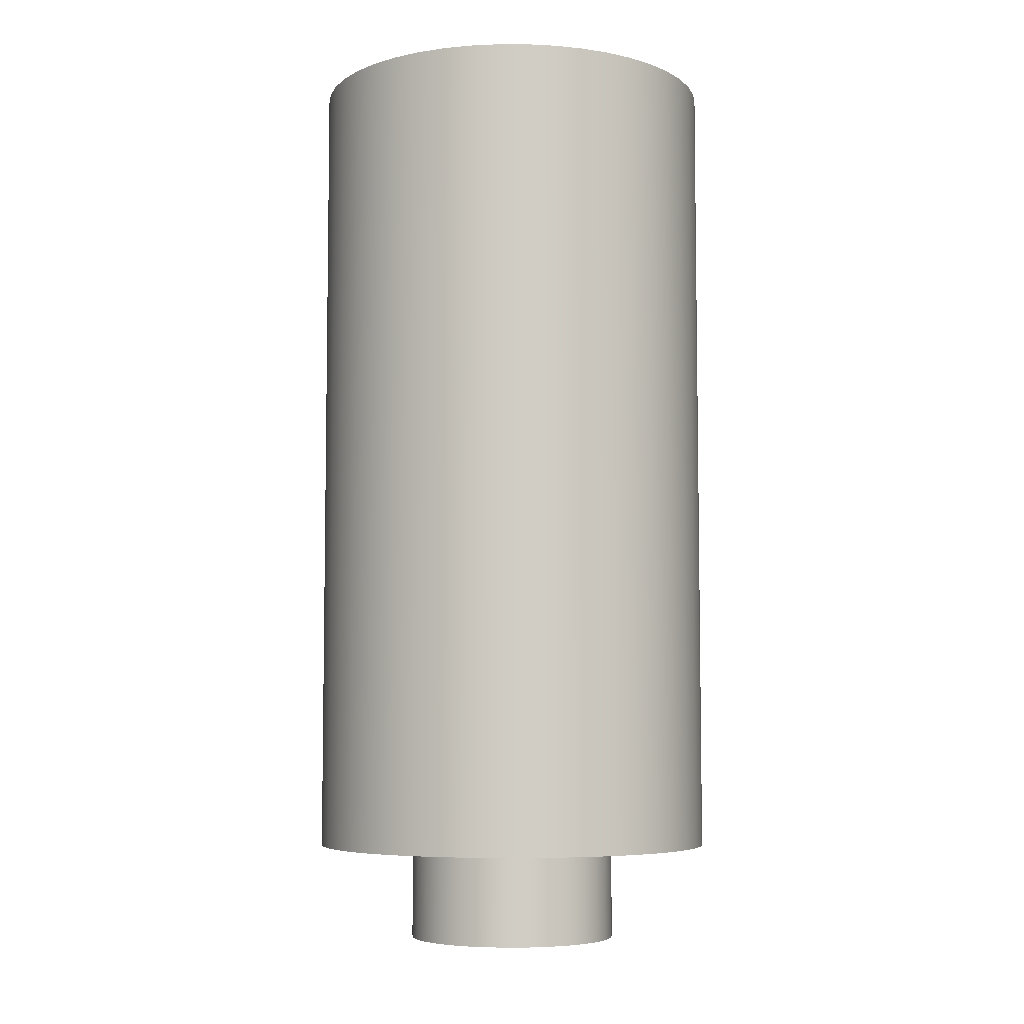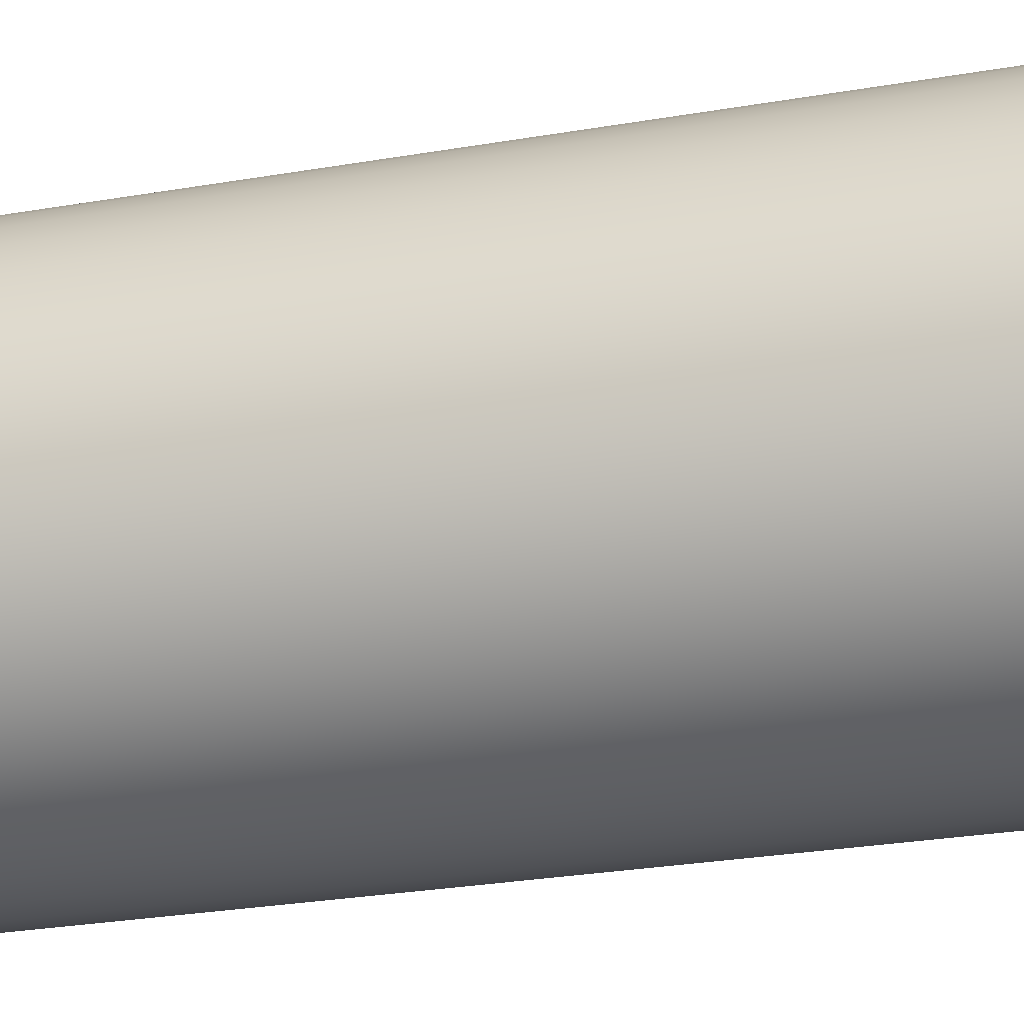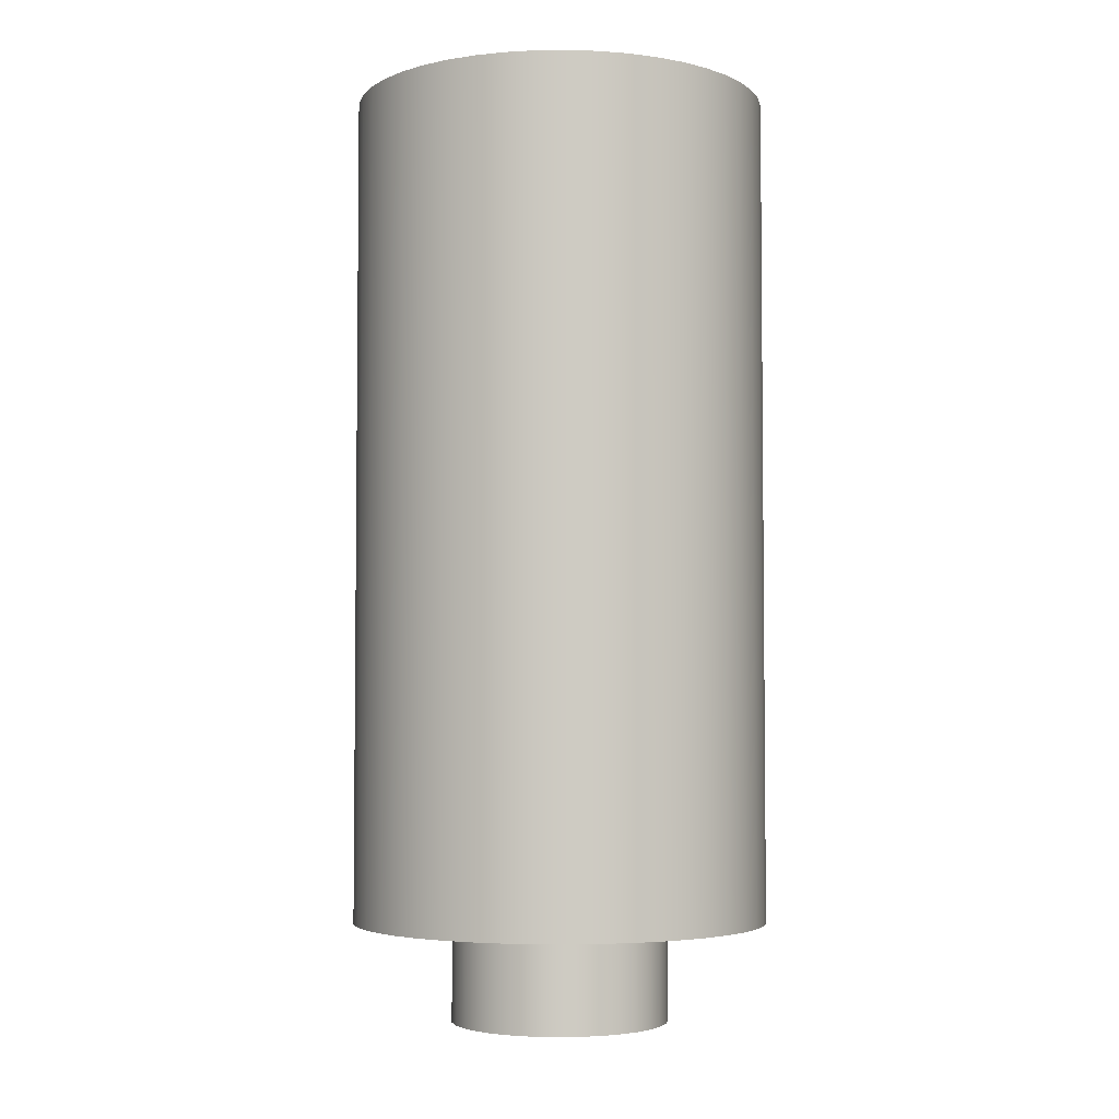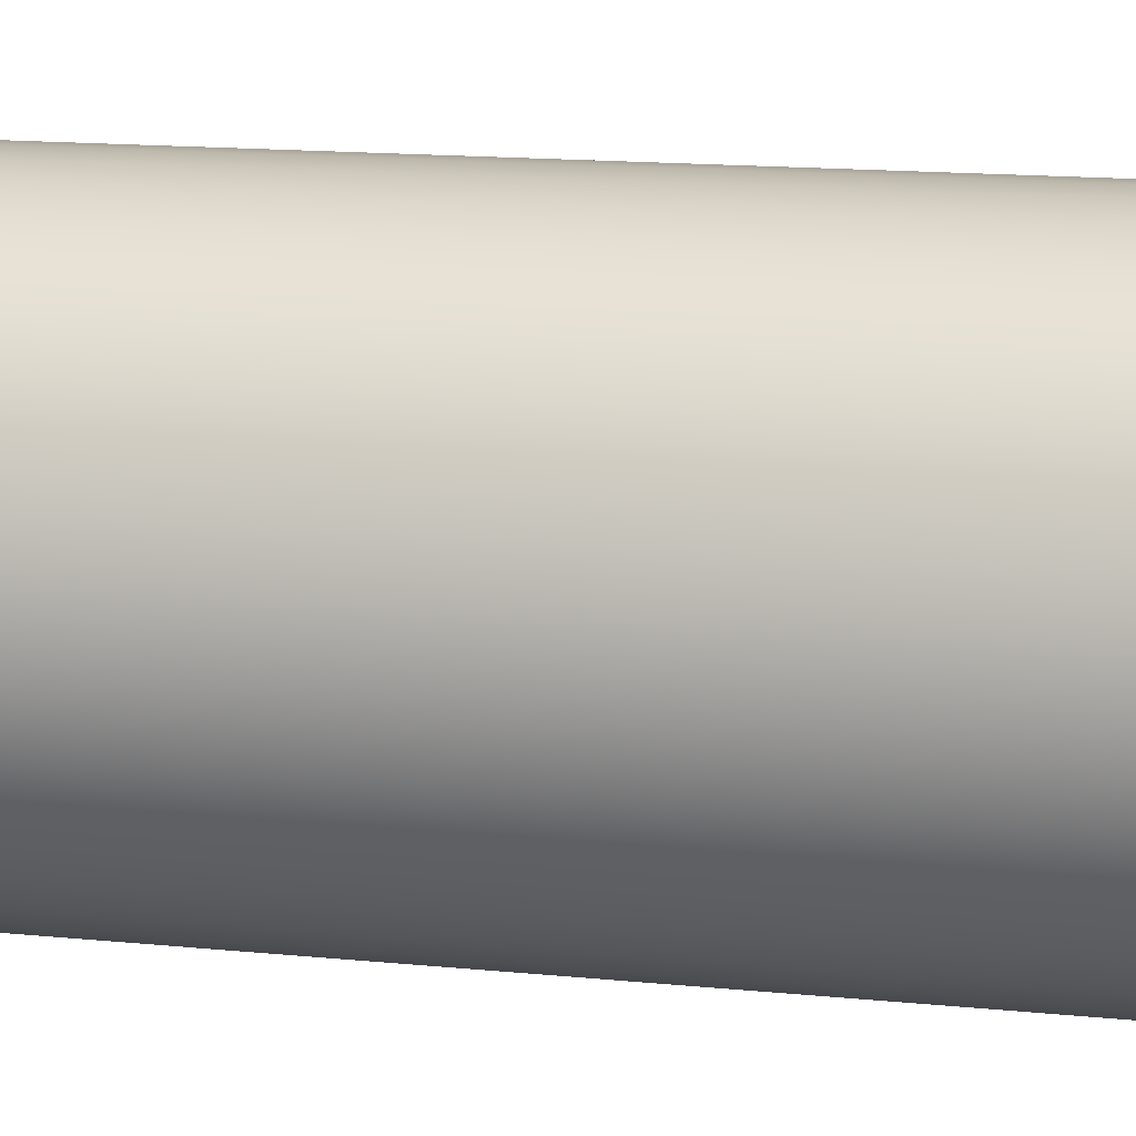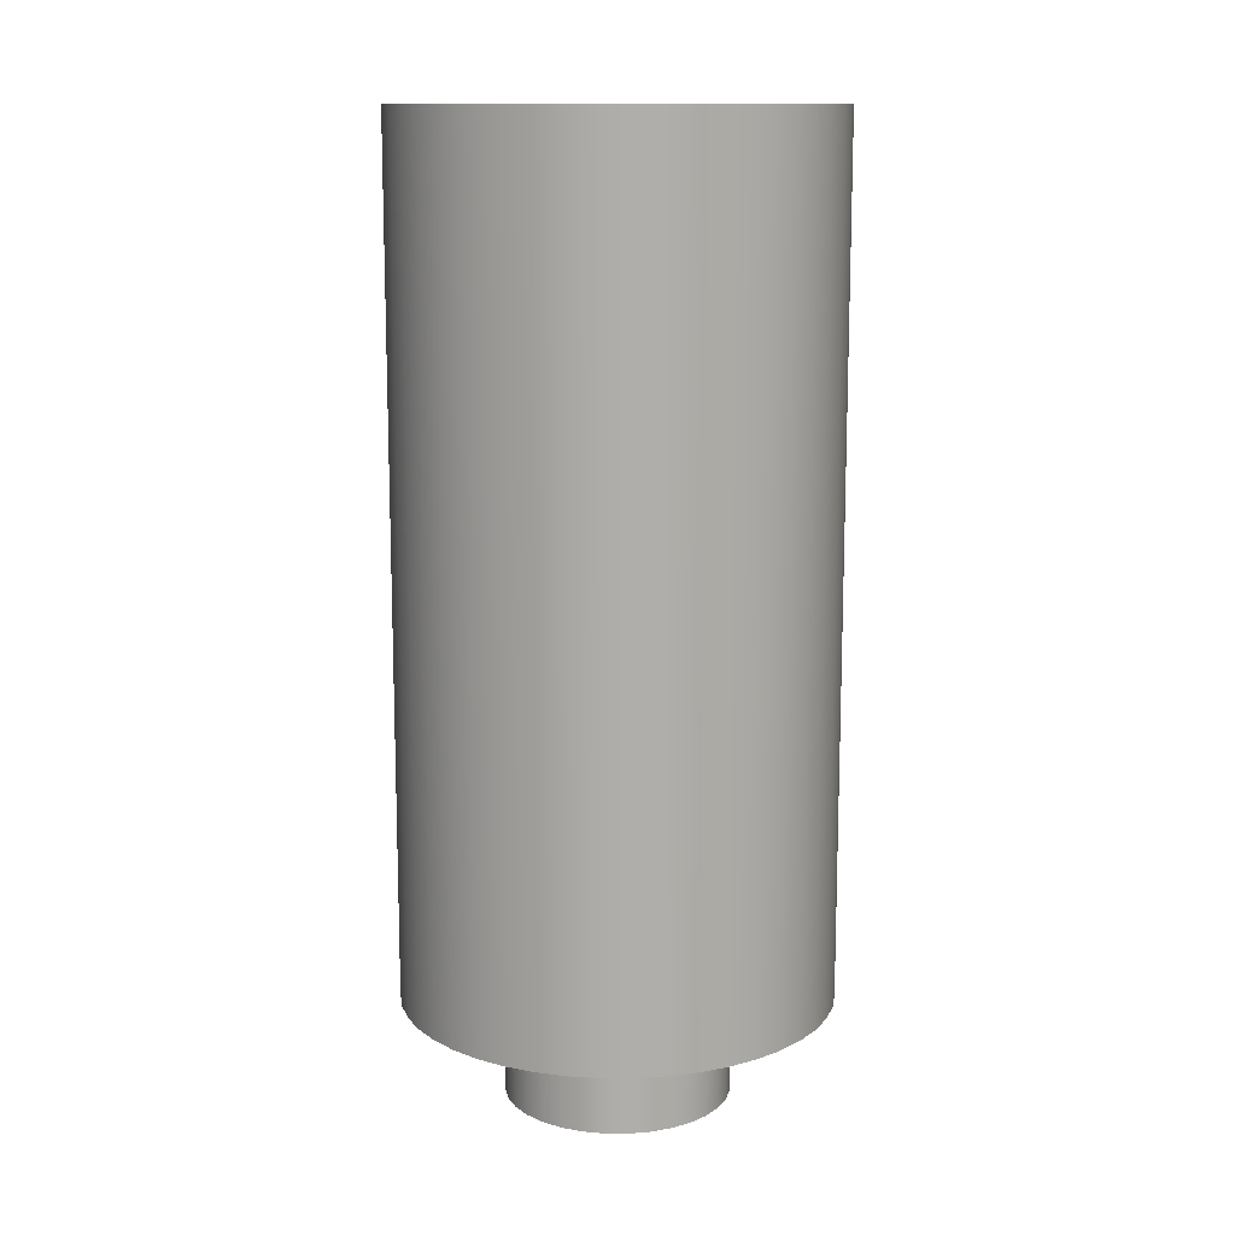
<metadata>
{"format":"obj","ext":"obj","renderer":"f3d","projection":"perspective","resolution":1024,"background":"white","views":[{"elev":-6.0,"azim":12.1,"up":"+Z"},{"elev":-27.6,"azim":104.9,"up":"+Y"},{"elev":-4.0,"azim":-132.5,"up":"+Z"},{"elev":14.3,"azim":102.7,"up":"+Y"},{"elev":12.6,"azim":28.9,"up":"+Z"}]}
</metadata>
<code>
v -1.05 -1.286e-16 2.1
v -1.039 -0.1494 2.1
v -1.007 -0.2958 2.1
v -0.9551 -0.4362 2.1
v -0.8833 -0.5677 2.1
v -0.7935 -0.6876 2.1
v -0.6876 -0.7935 2.1
v -0.5677 -0.8833 2.1
v -0.4362 -0.9551 2.1
v -0.2958 -1.007 2.1
v -0.1494 -1.039 2.1
v 6.429e-17 -1.05 2.1
v 0.1494 -1.039 2.1
v 0.2958 -1.007 2.1
v 0.4362 -0.9551 2.1
v 0.5677 -0.8833 2.1
v 0.6876 -0.7935 2.1
v 0.7935 -0.6876 2.1
v 0.8833 -0.5677 2.1
v 0.9551 -0.4362 2.1
v 1.007 -0.2958 2.1
v 1.039 -0.1494 2.1
v 1.05 0 2.1
v 1.039 0.1494 2.1
v 1.007 0.2958 2.1
v 0.9551 0.4362 2.1
v 0.8833 0.5677 2.1
v 0.7935 0.6876 2.1
v 0.6876 0.7935 2.1
v 0.5677 0.8833 2.1
v 0.4362 0.9551 2.1
v 0.2958 1.007 2.1
v 0.1494 1.039 2.1
v 6.429e-17 1.05 2.1
v -0.1494 1.039 2.1
v -0.2958 1.007 2.1
v -0.4362 0.9551 2.1
v -0.5677 0.8833 2.1
v -0.6876 0.7935 2.1
v -0.7935 0.6876 2.1
v -0.8833 0.5677 2.1
v -0.9551 0.4362 2.1
v -1.007 0.2958 2.1
v -1.039 0.1494 2.1
v 0.55 -6.736e-17 -2.1
v 0.5394 0.1073 -2.1
v 0.5081 0.2105 -2.1
v 0.4573 0.3056 -2.1
v 0.3889 0.3889 -2.1
v 0.3056 0.4573 -2.1
v 0.2105 0.5081 -2.1
v 0.1073 0.5394 -2.1
v -3.368e-17 0.55 -2.1
v -0.1073 0.5394 -2.1
v -0.2105 0.5081 -2.1
v -0.3056 0.4573 -2.1
v -0.3889 0.3889 -2.1
v -0.4573 0.3056 -2.1
v -0.5081 0.2105 -2.1
v -0.5394 0.1073 -2.1
v -0.55 0 -2.1
v -0.5394 -0.1073 -2.1
v -0.5081 -0.2105 -2.1
v -0.4573 -0.3056 -2.1
v -0.3889 -0.3889 -2.1
v -0.3056 -0.4573 -2.1
v -0.2105 -0.5081 -2.1
v -0.1073 -0.5394 -2.1
v -3.368e-17 -0.55 -2.1
v 0.1073 -0.5394 -2.1
v 0.2105 -0.5081 -2.1
v 0.3056 -0.4573 -2.1
v 0.3889 -0.3889 -2.1
v 0.4573 -0.3056 -2.1
v 0.5081 -0.2105 -2.1
v 0.5394 -0.1073 -2.1
v -1.05 -1.286e-16 -2.1
v -1.039 0.1494 -2.1
v -1.007 0.2958 -2.1
v -0.9551 0.4362 -2.1
v -0.8833 0.5677 -2.1
v -0.7935 0.6876 -2.1
v -0.6876 0.7935 -2.1
v -0.5677 0.8833 -2.1
v -0.4362 0.9551 -2.1
v -0.2958 1.007 -2.1
v -0.1494 1.039 -2.1
v 6.429e-17 1.05 -2.1
v 0.1494 1.039 -2.1
v 0.2958 1.007 -2.1
v 0.4362 0.9551 -2.1
v 0.5677 0.8833 -2.1
v 0.6876 0.7935 -2.1
v 0.7935 0.6876 -2.1
v 0.8833 0.5677 -2.1
v 0.9551 0.4362 -2.1
v 1.007 0.2958 -2.1
v 1.039 0.1494 -2.1
v 1.05 0 -2.1
v 1.039 -0.1494 -2.1
v 1.007 -0.2958 -2.1
v 0.9551 -0.4362 -2.1
v 0.8833 -0.5677 -2.1
v 0.7935 -0.6876 -2.1
v 0.6876 -0.7935 -2.1
v 0.5677 -0.8833 -2.1
v 0.4362 -0.9551 -2.1
v 0.2958 -1.007 -2.1
v 0.1494 -1.039 -2.1
v 6.429e-17 -1.05 -2.1
v -0.1494 -1.039 -2.1
v -0.2958 -1.007 -2.1
v -0.4362 -0.9551 -2.1
v -0.5677 -0.8833 -2.1
v -0.6876 -0.7935 -2.1
v -0.7935 -0.6876 -2.1
v -0.8833 -0.5677 -2.1
v -0.9551 -0.4362 -2.1
v -1.007 -0.2958 -2.1
v -1.039 -0.1494 -2.1
v 0.55 -6.736e-17 -2.6
v 0.5394 -0.1073 -2.6
v 0.5081 -0.2105 -2.6
v 0.4573 -0.3056 -2.6
v 0.3889 -0.3889 -2.6
v 0.3056 -0.4573 -2.6
v 0.2105 -0.5081 -2.6
v 0.1073 -0.5394 -2.6
v -3.368e-17 -0.55 -2.6
v -0.1073 -0.5394 -2.6
v -0.2105 -0.5081 -2.6
v -0.3056 -0.4573 -2.6
v -0.3889 -0.3889 -2.6
v -0.4573 -0.3056 -2.6
v -0.5081 -0.2105 -2.6
v -0.5394 -0.1073 -2.6
v -0.55 0 -2.6
v -0.5394 0.1073 -2.6
v -0.5081 0.2105 -2.6
v -0.4573 0.3056 -2.6
v -0.3889 0.3889 -2.6
v -0.3056 0.4573 -2.6
v -0.2105 0.5081 -2.6
v -0.1073 0.5394 -2.6
v -3.368e-17 0.55 -2.6
v 0.1073 0.5394 -2.6
v 0.2105 0.5081 -2.6
v 0.3056 0.4573 -2.6
v 0.3889 0.3889 -2.6
v 0.4573 0.3056 -2.6
v 0.5081 0.2105 -2.6
v 0.5394 0.1073 -2.6
v -1.05 -1.286e-16 -2.1
v -1.039 -0.1494 -2.1
v -1.007 -0.2958 -2.1
v -0.9551 -0.4362 -2.1
v -0.8833 -0.5677 -2.1
v -0.7935 -0.6876 -2.1
v -0.6876 -0.7935 -2.1
v -0.5677 -0.8833 -2.1
v -0.4362 -0.9551 -2.1
v -0.2958 -1.007 -2.1
v -0.1494 -1.039 -2.1
v 6.429e-17 -1.05 -2.1
v 0.1494 -1.039 -2.1
v 0.2958 -1.007 -2.1
v 0.4362 -0.9551 -2.1
v 0.5677 -0.8833 -2.1
v 0.6876 -0.7935 -2.1
v 0.7935 -0.6876 -2.1
v 0.8833 -0.5677 -2.1
v 0.9551 -0.4362 -2.1
v 1.007 -0.2958 -2.1
v 1.039 -0.1494 -2.1
v 1.05 0 -2.1
v 1.039 0.1494 -2.1
v 1.007 0.2958 -2.1
v 0.9551 0.4362 -2.1
v 0.8833 0.5677 -2.1
v 0.7935 0.6876 -2.1
v 0.6876 0.7935 -2.1
v 0.5677 0.8833 -2.1
v 0.4362 0.9551 -2.1
v 0.2958 1.007 -2.1
v 0.1494 1.039 -2.1
v 6.429e-17 1.05 -2.1
v -0.1494 1.039 -2.1
v -0.2958 1.007 -2.1
v -0.4362 0.9551 -2.1
v -0.5677 0.8833 -2.1
v -0.6876 0.7935 -2.1
v -0.7935 0.6876 -2.1
v -0.8833 0.5677 -2.1
v -0.9551 0.4362 -2.1
v -1.007 0.2958 -2.1
v -1.039 0.1494 -2.1
v -1.05 -1.286e-16 2.1
v -1.039 0.1494 2.1
v -1.007 0.2958 2.1
v -0.9551 0.4362 2.1
v -0.8833 0.5677 2.1
v -0.7935 0.6876 2.1
v -0.6876 0.7935 2.1
v -0.5677 0.8833 2.1
v -0.4362 0.9551 2.1
v -0.2958 1.007 2.1
v -0.1494 1.039 2.1
v 6.429e-17 1.05 2.1
v 0.1494 1.039 2.1
v 0.2958 1.007 2.1
v 0.4362 0.9551 2.1
v 0.5677 0.8833 2.1
v 0.6876 0.7935 2.1
v 0.7935 0.6876 2.1
v 0.8833 0.5677 2.1
v 0.9551 0.4362 2.1
v 1.007 0.2958 2.1
v 1.039 0.1494 2.1
v 1.05 0 2.1
v 1.039 -0.1494 2.1
v 1.007 -0.2958 2.1
v 0.9551 -0.4362 2.1
v 0.8833 -0.5677 2.1
v 0.7935 -0.6876 2.1
v 0.6876 -0.7935 2.1
v 0.5677 -0.8833 2.1
v 0.4362 -0.9551 2.1
v 0.2958 -1.007 2.1
v 0.1494 -1.039 2.1
v 6.429e-17 -1.05 2.1
v -0.1494 -1.039 2.1
v -0.2958 -1.007 2.1
v -0.4362 -0.9551 2.1
v -0.5677 -0.8833 2.1
v -0.6876 -0.7935 2.1
v -0.7935 -0.6876 2.1
v -0.8833 -0.5677 2.1
v -0.9551 -0.4362 2.1
v -1.007 -0.2958 2.1
v -1.039 -0.1494 2.1
v -1.05 -1.286e-16 -2.1
v -1.05 -1.286e-16 2.1
v 0.55 -6.736e-17 -2.6
v 0.5394 0.1073 -2.6
v 0.5081 0.2105 -2.6
v 0.4573 0.3056 -2.6
v 0.3889 0.3889 -2.6
v 0.3056 0.4573 -2.6
v 0.2105 0.5081 -2.6
v 0.1073 0.5394 -2.6
v -3.368e-17 0.55 -2.6
v -0.1073 0.5394 -2.6
v -0.2105 0.5081 -2.6
v -0.3056 0.4573 -2.6
v -0.3889 0.3889 -2.6
v -0.4573 0.3056 -2.6
v -0.5081 0.2105 -2.6
v -0.5394 0.1073 -2.6
v -0.55 0 -2.6
v -0.5394 -0.1073 -2.6
v -0.5081 -0.2105 -2.6
v -0.4573 -0.3056 -2.6
v -0.3889 -0.3889 -2.6
v -0.3056 -0.4573 -2.6
v -0.2105 -0.5081 -2.6
v -0.1073 -0.5394 -2.6
v -3.368e-17 -0.55 -2.6
v 0.1073 -0.5394 -2.6
v 0.2105 -0.5081 -2.6
v 0.3056 -0.4573 -2.6
v 0.3889 -0.3889 -2.6
v 0.4573 -0.3056 -2.6
v 0.5081 -0.2105 -2.6
v 0.5394 -0.1073 -2.6
v 0.55 -6.736e-17 -2.1
v 0.5394 -0.1073 -2.1
v 0.5081 -0.2105 -2.1
v 0.4573 -0.3056 -2.1
v 0.3889 -0.3889 -2.1
v 0.3056 -0.4573 -2.1
v 0.2105 -0.5081 -2.1
v 0.1073 -0.5394 -2.1
v -3.368e-17 -0.55 -2.1
v -0.1073 -0.5394 -2.1
v -0.2105 -0.5081 -2.1
v -0.3056 -0.4573 -2.1
v -0.3889 -0.3889 -2.1
v -0.4573 -0.3056 -2.1
v -0.5081 -0.2105 -2.1
v -0.5394 -0.1073 -2.1
v -0.55 0 -2.1
v -0.5394 0.1073 -2.1
v -0.5081 0.2105 -2.1
v -0.4573 0.3056 -2.1
v -0.3889 0.3889 -2.1
v -0.3056 0.4573 -2.1
v -0.2105 0.5081 -2.1
v -0.1073 0.5394 -2.1
v -3.368e-17 0.55 -2.1
v 0.1073 0.5394 -2.1
v 0.2105 0.5081 -2.1
v 0.3056 0.4573 -2.1
v 0.3889 0.3889 -2.1
v 0.4573 0.3056 -2.1
v 0.5081 0.2105 -2.1
v 0.5394 0.1073 -2.1
v 0.55 -6.736e-17 -2.1
v 0.55 -6.736e-17 -2.6
f 2 22 1
f 1 22 23
f 1 23 44
f 44 23 24
f 44 24 43
f 43 24 25
f 43 25 42
f 42 25 26
f 42 26 41
f 41 26 27
f 41 27 40
f 40 27 28
f 40 28 39
f 39 28 29
f 39 29 38
f 38 29 30
f 38 30 37
f 37 30 31
f 37 31 36
f 36 31 32
f 36 32 35
f 35 32 33
f 35 33 34
f 22 2 21
f 21 2 3
f 21 3 20
f 20 3 4
f 20 4 19
f 19 4 5
f 19 5 18
f 18 5 6
f 18 6 17
f 17 6 7
f 17 7 16
f 16 7 8
f 16 8 15
f 15 8 9
f 15 9 14
f 14 9 10
f 14 10 13
f 13 10 11
f 13 11 12
f 46 98 45
f 45 98 99
f 45 99 100
f 98 46 97
f 97 46 47
f 97 47 96
f 96 47 48
f 96 48 95
f 95 48 94
f 94 48 49
f 94 49 93
f 93 49 50
f 93 50 92
f 92 50 91
f 91 50 51
f 91 51 90
f 90 51 52
f 90 52 89
f 89 52 53
f 89 53 88
f 88 53 87
f 87 53 54
f 87 54 86
f 86 54 55
f 86 55 85
f 85 55 56
f 85 56 84
f 84 56 83
f 83 56 57
f 83 57 82
f 82 57 58
f 82 58 81
f 81 58 80
f 80 58 59
f 80 59 79
f 79 59 60
f 79 60 78
f 78 60 61
f 78 61 77
f 77 61 120
f 120 61 62
f 120 62 119
f 119 62 63
f 119 63 118
f 118 63 64
f 118 64 117
f 117 64 116
f 116 64 65
f 116 65 115
f 115 65 66
f 115 66 114
f 114 66 113
f 113 66 67
f 113 67 112
f 112 67 68
f 112 68 111
f 111 68 69
f 111 69 110
f 110 69 109
f 109 69 70
f 109 70 108
f 108 70 71
f 108 71 107
f 107 71 72
f 107 72 106
f 106 72 105
f 105 72 73
f 105 73 104
f 104 73 74
f 104 74 103
f 103 74 102
f 102 74 75
f 102 75 101
f 101 75 76
f 101 76 100
f 100 76 45
f 122 136 121
f 121 136 137
f 121 137 152
f 152 137 138
f 152 138 151
f 151 138 139
f 151 139 150
f 150 139 140
f 150 140 149
f 149 140 141
f 149 141 148
f 148 141 142
f 148 142 147
f 147 142 143
f 147 143 146
f 146 143 144
f 146 144 145
f 136 122 135
f 135 122 123
f 135 123 134
f 134 123 124
f 134 124 133
f 133 124 125
f 133 125 132
f 132 125 126
f 132 126 131
f 131 126 127
f 131 127 130
f 130 127 128
f 130 128 129
f 154 240 153
f 153 240 242
f 241 197 196
f 196 197 198
f 196 198 195
f 195 198 199
f 195 199 194
f 194 199 200
f 194 200 193
f 193 200 201
f 193 201 192
f 192 201 202
f 192 202 191
f 191 202 203
f 191 203 190
f 190 203 204
f 190 204 189
f 189 204 205
f 189 205 188
f 188 205 206
f 188 206 187
f 187 206 207
f 187 207 186
f 186 207 208
f 186 208 185
f 185 208 209
f 185 209 184
f 184 209 210
f 184 210 183
f 183 210 211
f 183 211 182
f 182 211 212
f 182 212 181
f 181 212 213
f 181 213 180
f 180 213 214
f 180 214 179
f 179 214 215
f 179 215 178
f 178 215 216
f 178 216 177
f 177 216 217
f 177 217 176
f 176 217 218
f 176 218 175
f 175 218 219
f 175 219 174
f 174 219 220
f 174 220 173
f 173 220 221
f 173 221 172
f 172 221 222
f 172 222 171
f 171 222 223
f 171 223 170
f 170 223 224
f 170 224 169
f 169 224 225
f 169 225 168
f 168 225 226
f 168 226 167
f 167 226 227
f 167 227 166
f 166 227 228
f 166 228 165
f 165 228 229
f 165 229 164
f 164 229 230
f 164 230 163
f 163 230 231
f 163 231 162
f 162 231 232
f 162 232 161
f 161 232 233
f 161 233 160
f 160 233 234
f 160 234 159
f 159 234 235
f 159 235 158
f 158 235 236
f 158 236 157
f 157 236 237
f 157 237 156
f 156 237 238
f 156 238 155
f 155 238 239
f 155 239 154
f 154 239 240
f 244 306 243
f 243 306 307
f 308 275 274
f 274 275 276
f 274 276 273
f 273 276 277
f 273 277 272
f 272 277 278
f 272 278 271
f 271 278 279
f 271 279 270
f 270 279 280
f 270 280 269
f 269 280 281
f 269 281 268
f 268 281 282
f 268 282 267
f 267 282 283
f 267 283 266
f 266 283 284
f 266 284 265
f 265 284 285
f 265 285 264
f 264 285 286
f 264 286 263
f 263 286 287
f 263 287 262
f 262 287 288
f 262 288 261
f 261 288 289
f 261 289 260
f 260 289 290
f 260 290 259
f 259 290 291
f 259 291 258
f 258 291 292
f 258 292 257
f 257 292 293
f 257 293 256
f 256 293 294
f 256 294 255
f 255 294 295
f 255 295 254
f 254 295 296
f 254 296 253
f 253 296 297
f 253 297 252
f 252 297 298
f 252 298 251
f 251 298 299
f 251 299 250
f 250 299 300
f 250 300 249
f 249 300 301
f 249 301 248
f 248 301 302
f 248 302 247
f 247 302 303
f 247 303 246
f 246 303 304
f 246 304 245
f 245 304 305
f 245 305 244
f 244 305 306

</code>
